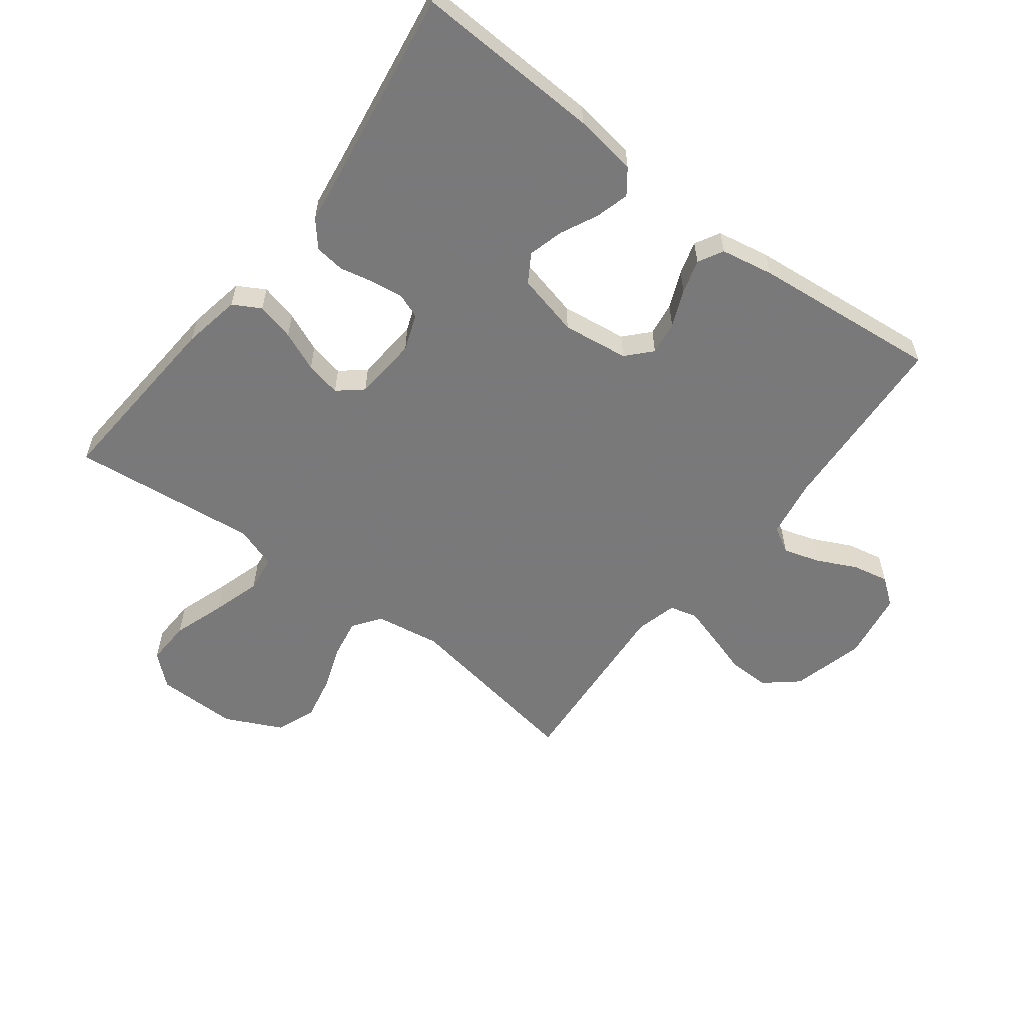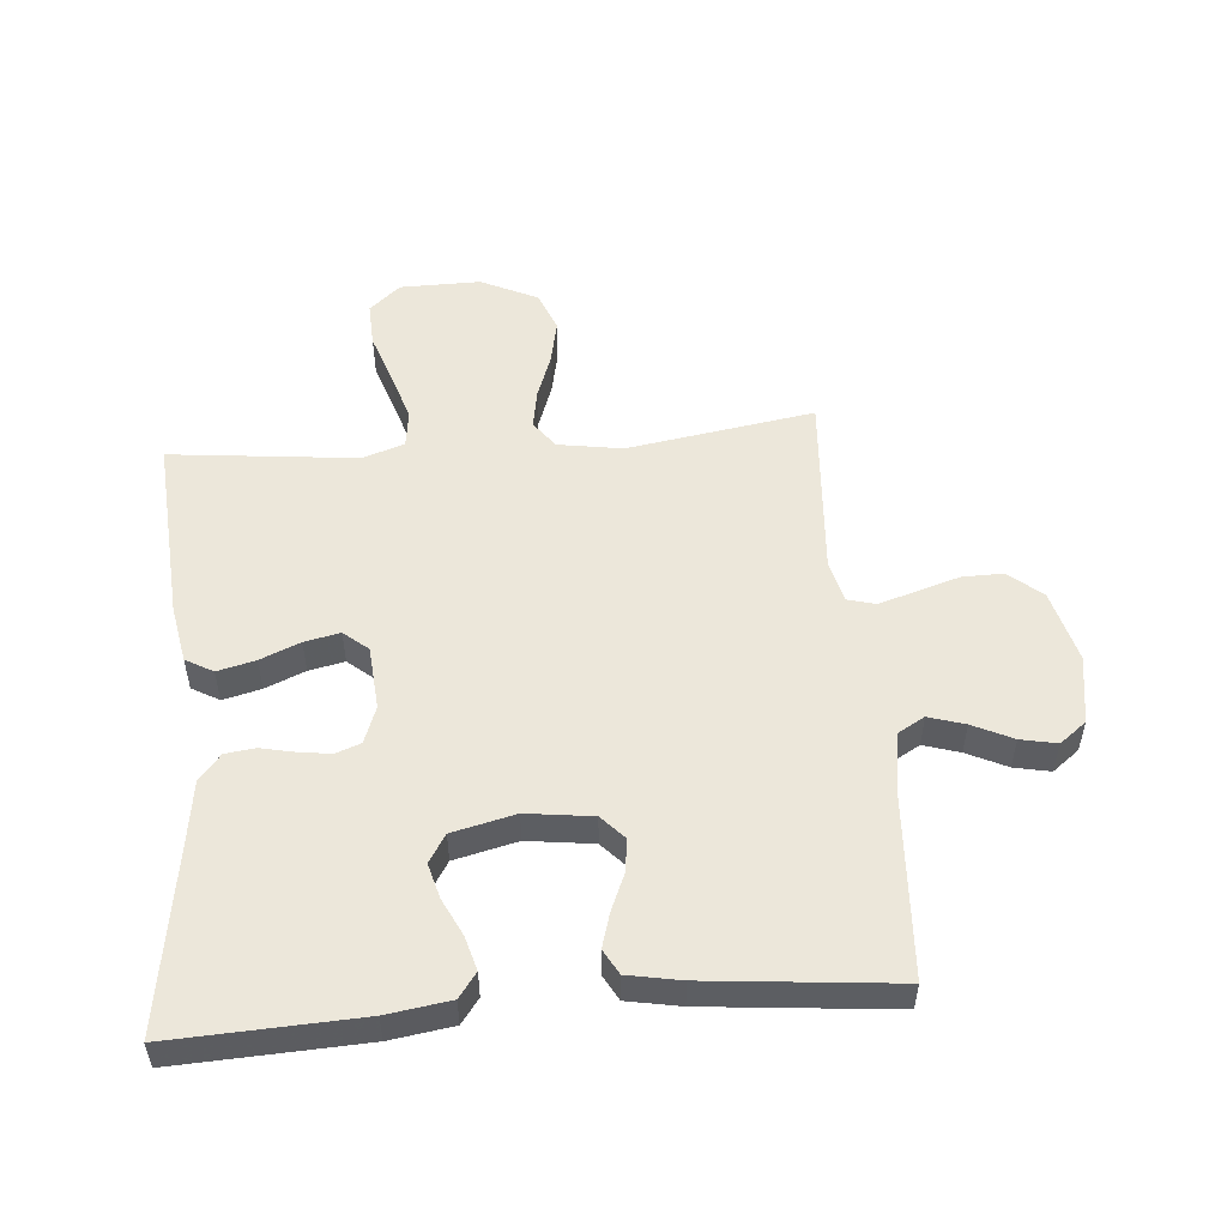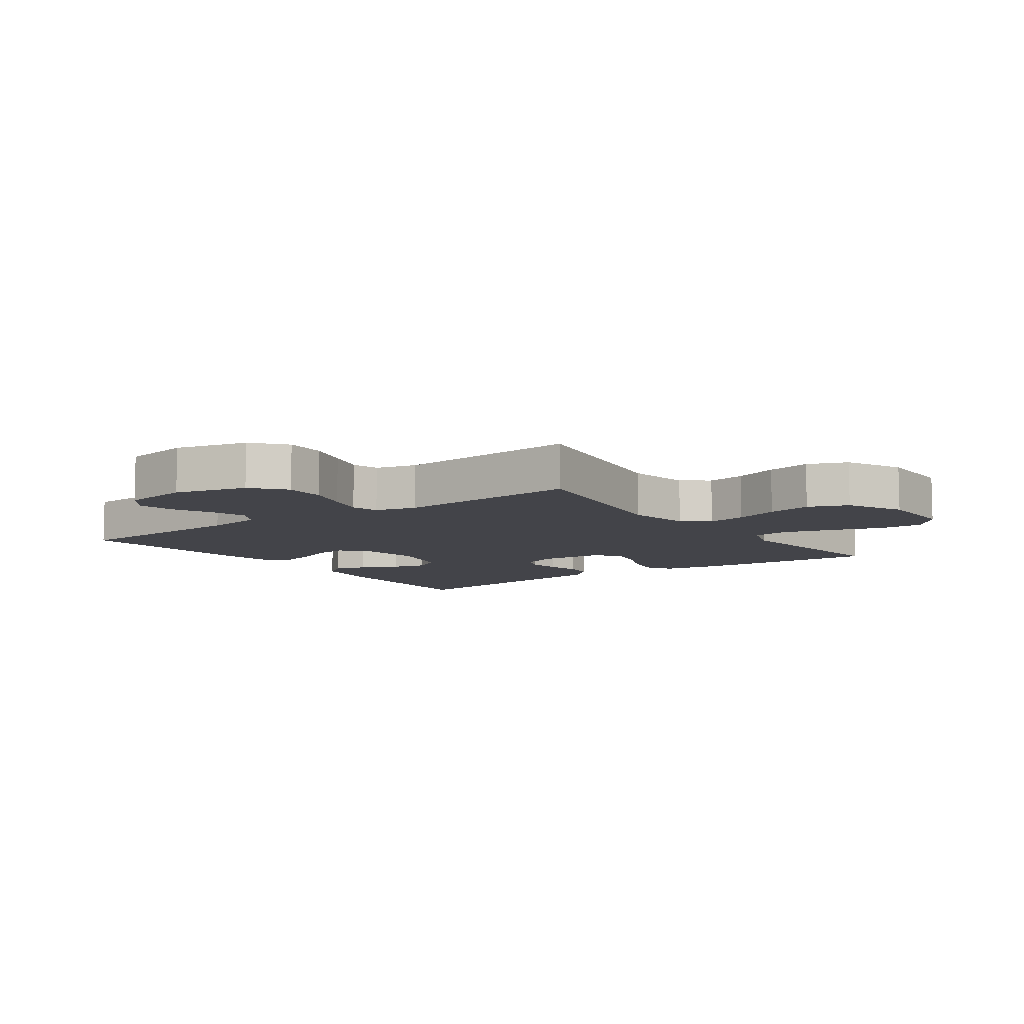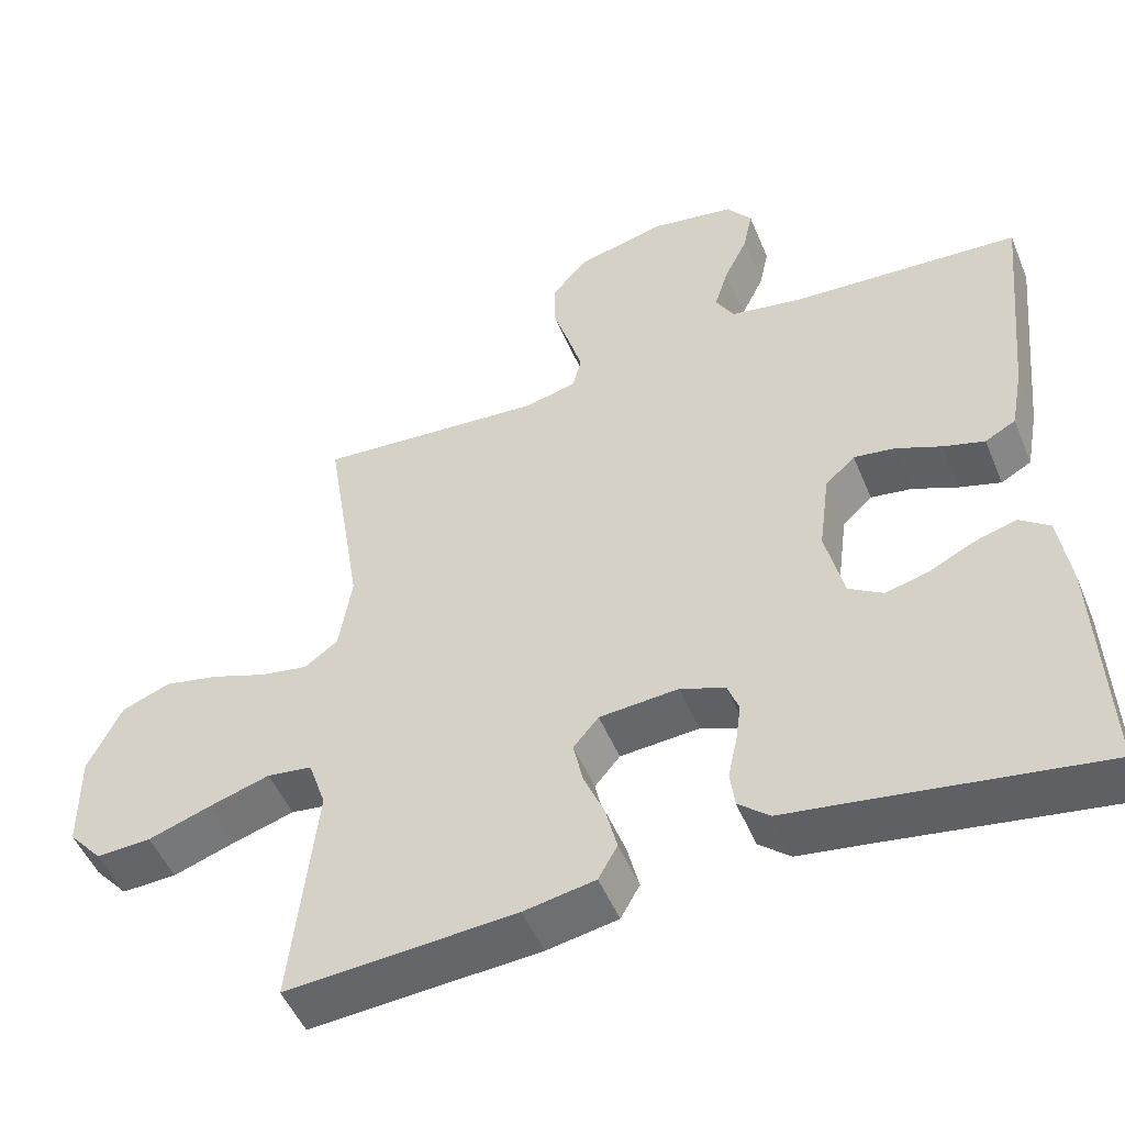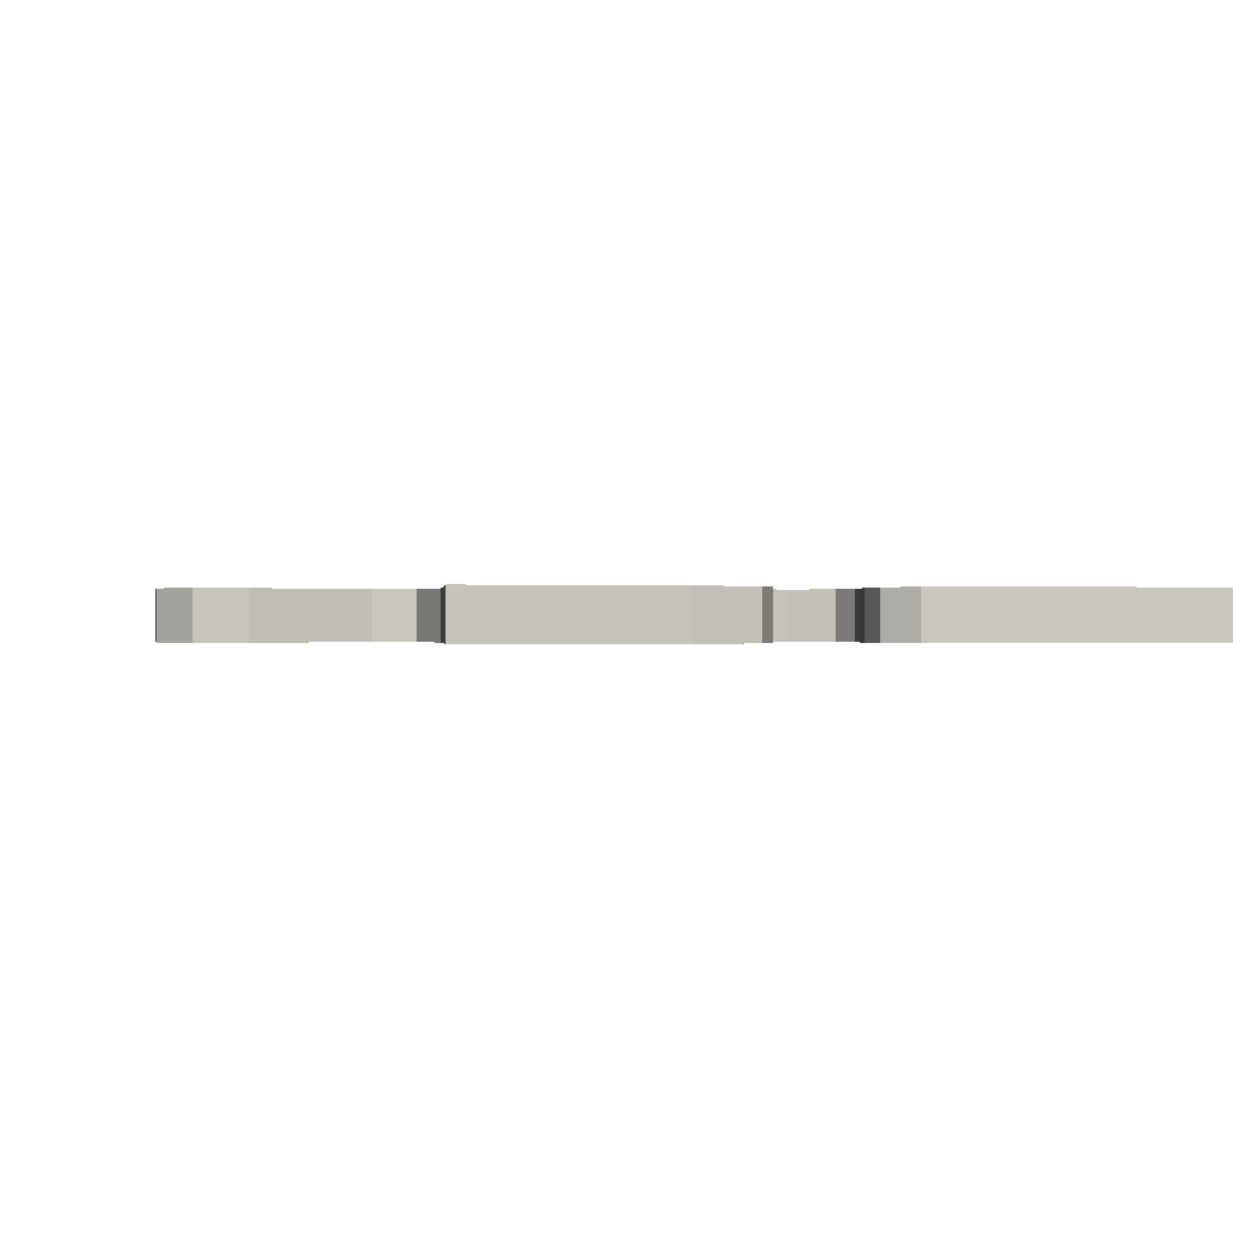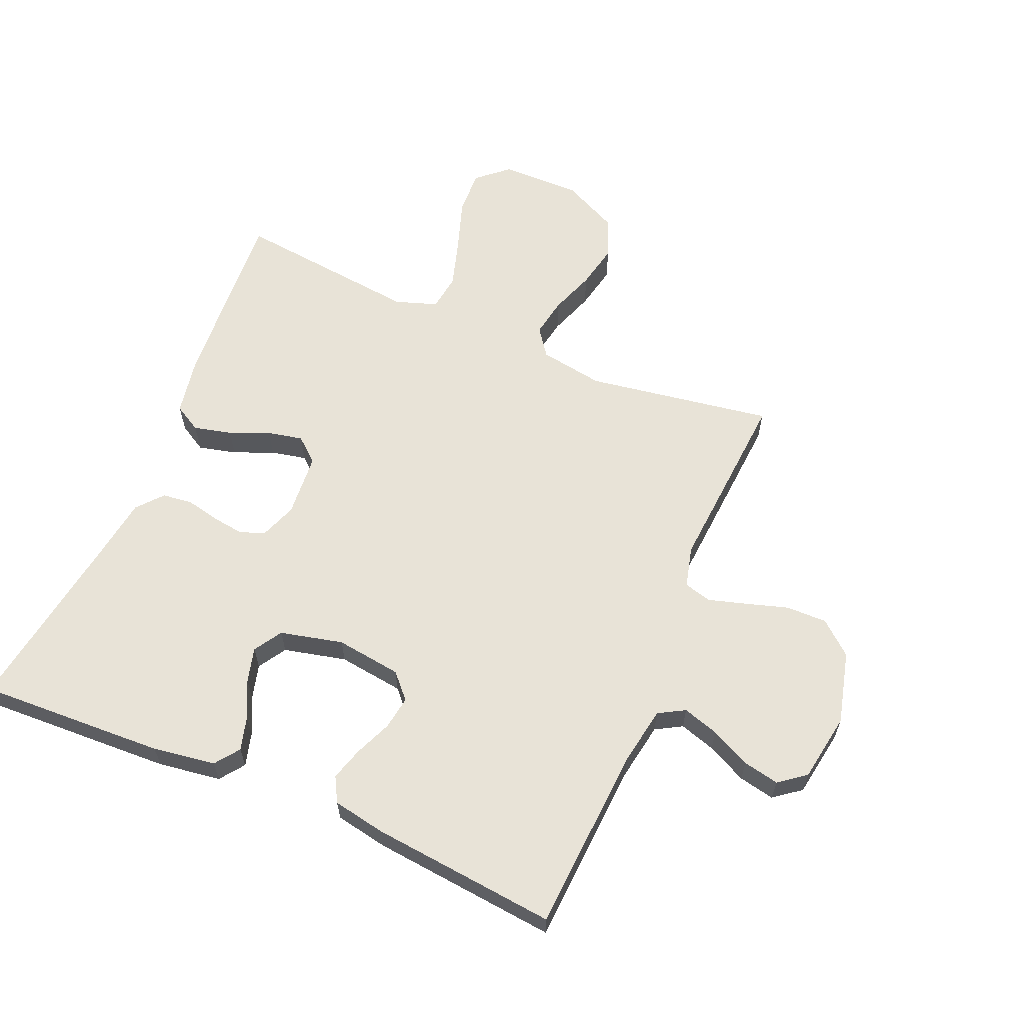
<metadata>
{"format":"obj","ext":"obj","renderer":"f3d","projection":"perspective","resolution":1024,"background":"white","views":[{"elev":-57.8,"azim":-127.4,"up":"+Y"},{"elev":52.5,"azim":-94.9,"up":"+Y"},{"elev":-8.5,"azim":35.8,"up":"+Y"},{"elev":-50.1,"azim":-157.9,"up":"+Z"},{"elev":-0.2,"azim":168.7,"up":"+Y"},{"elev":61.8,"azim":-66.9,"up":"+Y"}]}
</metadata>
<code>
v 0.5 0.07 0.5
v 0.452 0.07 0.2
v 0.469 0.07 0.096
v 0.513 0.07 0.064
v 0.576 0.07 0.075
v 0.648 0.07 0.101
v 0.72 0.07 0.116
v 0.784 0.07 0.091
v 0.828 0.07 0
v 0.827 0.07 -0.13
v 0.783 0.07 -0.18
v 0.711 0.07 -0.177
v 0.628 0.07 -0.149
v 0.549 0.07 -0.125
v 0.49 0.07 -0.133
v 0.467 0.07 -0.2
v 0.5 0.07 -0.5
v 0.2 0.07 -0.479
v 0.107 0.07 -0.462
v 0.082 0.07 -0.418
v 0.097 0.07 -0.357
v 0.124 0.07 -0.293
v 0.136 0.07 -0.236
v 0.103 0.07 -0.197
v 0 0.07 -0.189
v -0.059 0.07 -0.211
v -0.074 0.07 -0.251
v -0.067 0.07 -0.302
v -0.055 0.07 -0.357
v -0.061 0.07 -0.405
v -0.102 0.07 -0.44
v -0.2 0.07 -0.454
v -0.5 0.07 -0.5
v -0.487 0.07 -0.2
v -0.472 0.07 -0.099
v -0.433 0.07 -0.07
v -0.379 0.07 -0.085
v -0.319 0.07 -0.114
v -0.263 0.07 -0.129
v -0.218 0.07 -0.101
v -0.194 0.07 0
v -0.208 0.07 0.106
v -0.247 0.07 0.142
v -0.301 0.07 0.134
v -0.36 0.07 0.109
v -0.414 0.07 0.093
v -0.454 0.07 0.115
v -0.47 0.07 0.2
v -0.5 0.07 0.5
v -0.2 0.07 0.518
v -0.106 0.07 0.534
v -0.082 0.07 0.576
v -0.1 0.07 0.634
v -0.131 0.07 0.698
v -0.143 0.07 0.756
v -0.11 0.07 0.799
v 0 0.07 0.817
v 0.117 0.07 0.787
v 0.162 0.07 0.734
v 0.161 0.07 0.668
v 0.14 0.07 0.6
v 0.122 0.07 0.539
v 0.134 0.07 0.495
v 0.2 0.07 0.478
v 0.5 0 0.5
v 0.452 0 0.2
v 0.469 0 0.096
v 0.513 0 0.064
v 0.576 0 0.075
v 0.648 0 0.101
v 0.72 0 0.116
v 0.784 0 0.091
v 0.828 0 0
v 0.827 0 -0.13
v 0.783 0 -0.18
v 0.711 0 -0.177
v 0.628 0 -0.149
v 0.549 0 -0.125
v 0.49 0 -0.133
v 0.467 0 -0.2
v 0.5 0 -0.5
v 0.2 0 -0.479
v 0.107 0 -0.462
v 0.082 0 -0.418
v 0.097 0 -0.357
v 0.124 0 -0.293
v 0.136 0 -0.236
v 0.103 0 -0.197
v 0 0 -0.189
v -0.059 0 -0.211
v -0.074 0 -0.251
v -0.067 0 -0.302
v -0.055 0 -0.357
v -0.061 0 -0.405
v -0.102 0 -0.44
v -0.2 0 -0.454
v -0.5 0 -0.5
v -0.487 0 -0.2
v -0.472 0 -0.099
v -0.433 0 -0.07
v -0.379 0 -0.085
v -0.319 0 -0.114
v -0.263 0 -0.129
v -0.218 0 -0.101
v -0.194 0 0
v -0.208 0 0.106
v -0.247 0 0.142
v -0.301 0 0.134
v -0.36 0 0.109
v -0.414 0 0.093
v -0.454 0 0.115
v -0.47 0 0.2
v -0.5 0 0.5
v -0.2 0 0.518
v -0.106 0 0.534
v -0.082 0 0.576
v -0.1 0 0.634
v -0.131 0 0.698
v -0.143 0 0.756
v -0.11 0 0.799
v 0 0 0.817
v 0.117 0 0.787
v 0.162 0 0.734
v 0.161 0 0.668
v 0.14 0 0.6
v 0.122 0 0.539
v 0.134 0 0.495
v 0.2 0 0.478
f 59 60 61
f 58 59 61
f 57 58 61
f 56 57 61
f 55 56 61
f 54 55 61
f 53 54 61
f 52 53 61 62
f 51 52 62 63
f 48 49 50
f 47 48 50
f 46 47 50
f 45 46 50
f 44 45 50
f 51 63 64
f 50 51 64
f 44 50 64
f 43 44 64
f 36 37 38
f 35 36 38
f 34 35 38
f 33 34 38
f 32 33 38
f 32 38 39
f 31 32 39
f 30 31 39
f 29 30 39
f 28 29 39
f 27 28 39 40
f 20 21 22
f 19 20 22
f 18 19 22
f 17 18 22
f 16 17 22
f 15 16 22 23
f 11 12 13
f 10 11 13
f 9 10 13
f 8 9 13
f 7 8 13
f 6 7 13
f 5 6 13
f 4 5 13 14
f 3 4 14 15
f 64 1 2
f 43 64 2
f 42 43 2
f 26 27 40 41
f 42 2 3
f 41 42 3
f 26 41 3
f 25 26 3
f 3 15 23 24
f 3 24 25
f 125 124 123
f 125 123 122
f 125 122 121
f 125 121 120
f 125 120 119
f 125 119 118
f 125 118 117
f 126 125 117 116
f 127 126 116 115
f 114 113 112
f 114 112 111
f 114 111 110
f 114 110 109
f 114 109 108
f 128 127 115
f 128 115 114
f 128 114 108
f 128 108 107
f 102 101 100
f 102 100 99
f 102 99 98
f 102 98 97
f 102 97 96
f 103 102 96
f 103 96 95
f 103 95 94
f 103 94 93
f 103 93 92
f 104 103 92 91
f 86 85 84
f 86 84 83
f 86 83 82
f 86 82 81
f 86 81 80
f 87 86 80 79
f 77 76 75
f 77 75 74
f 77 74 73
f 77 73 72
f 77 72 71
f 77 71 70
f 77 70 69
f 78 77 69 68
f 79 78 68 67
f 66 65 128
f 66 128 107
f 66 107 106
f 105 104 91 90
f 67 66 106
f 67 106 105
f 67 105 90
f 67 90 89
f 88 87 79 67
f 89 88 67
f 1 65 66 2
f 2 66 67 3
f 3 67 68 4
f 4 68 69 5
f 5 69 70 6
f 6 70 71 7
f 7 71 72 8
f 8 72 73 9
f 9 73 74 10
f 10 74 75 11
f 11 75 76 12
f 12 76 77 13
f 13 77 78 14
f 14 78 79 15
f 15 79 80 16
f 16 80 81 17
f 17 81 82 18
f 18 82 83 19
f 19 83 84 20
f 20 84 85 21
f 21 85 86 22
f 22 86 87 23
f 23 87 88 24
f 24 88 89 25
f 25 89 90 26
f 26 90 91 27
f 27 91 92 28
f 28 92 93 29
f 29 93 94 30
f 30 94 95 31
f 31 95 96 32
f 32 96 97 33
f 33 97 98 34
f 34 98 99 35
f 35 99 100 36
f 36 100 101 37
f 37 101 102 38
f 38 102 103 39
f 39 103 104 40
f 40 104 105 41
f 41 105 106 42
f 42 106 107 43
f 43 107 108 44
f 44 108 109 45
f 45 109 110 46
f 46 110 111 47
f 47 111 112 48
f 48 112 113 49
f 49 113 114 50
f 50 114 115 51
f 51 115 116 52
f 52 116 117 53
f 53 117 118 54
f 54 118 119 55
f 55 119 120 56
f 56 120 121 57
f 57 121 122 58
f 58 122 123 59
f 59 123 124 60
f 60 124 125 61
f 61 125 126 62
f 62 126 127 63
f 63 127 128 64
f 64 128 65 1

</code>
